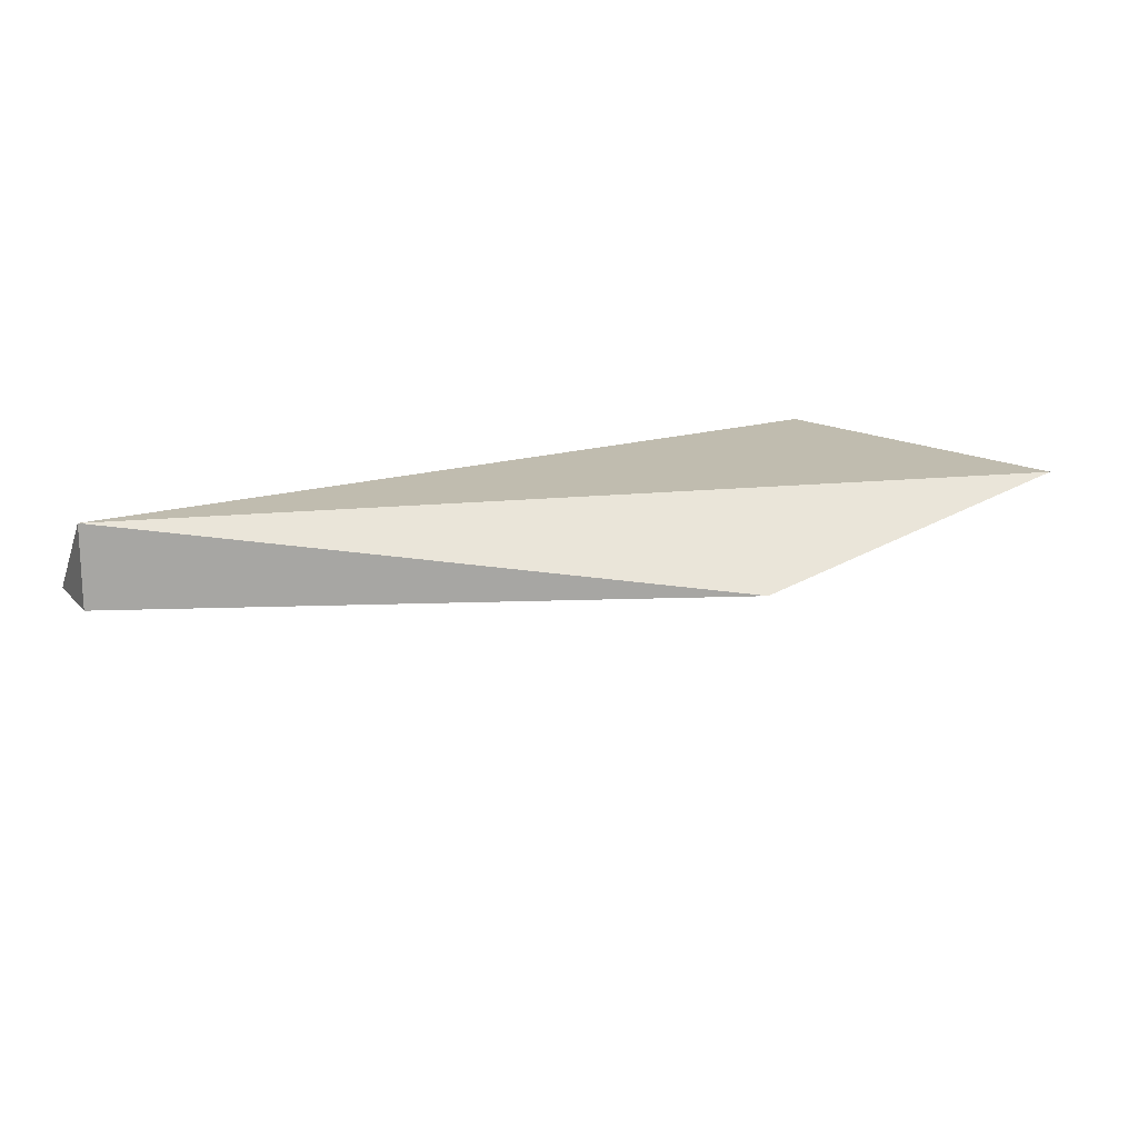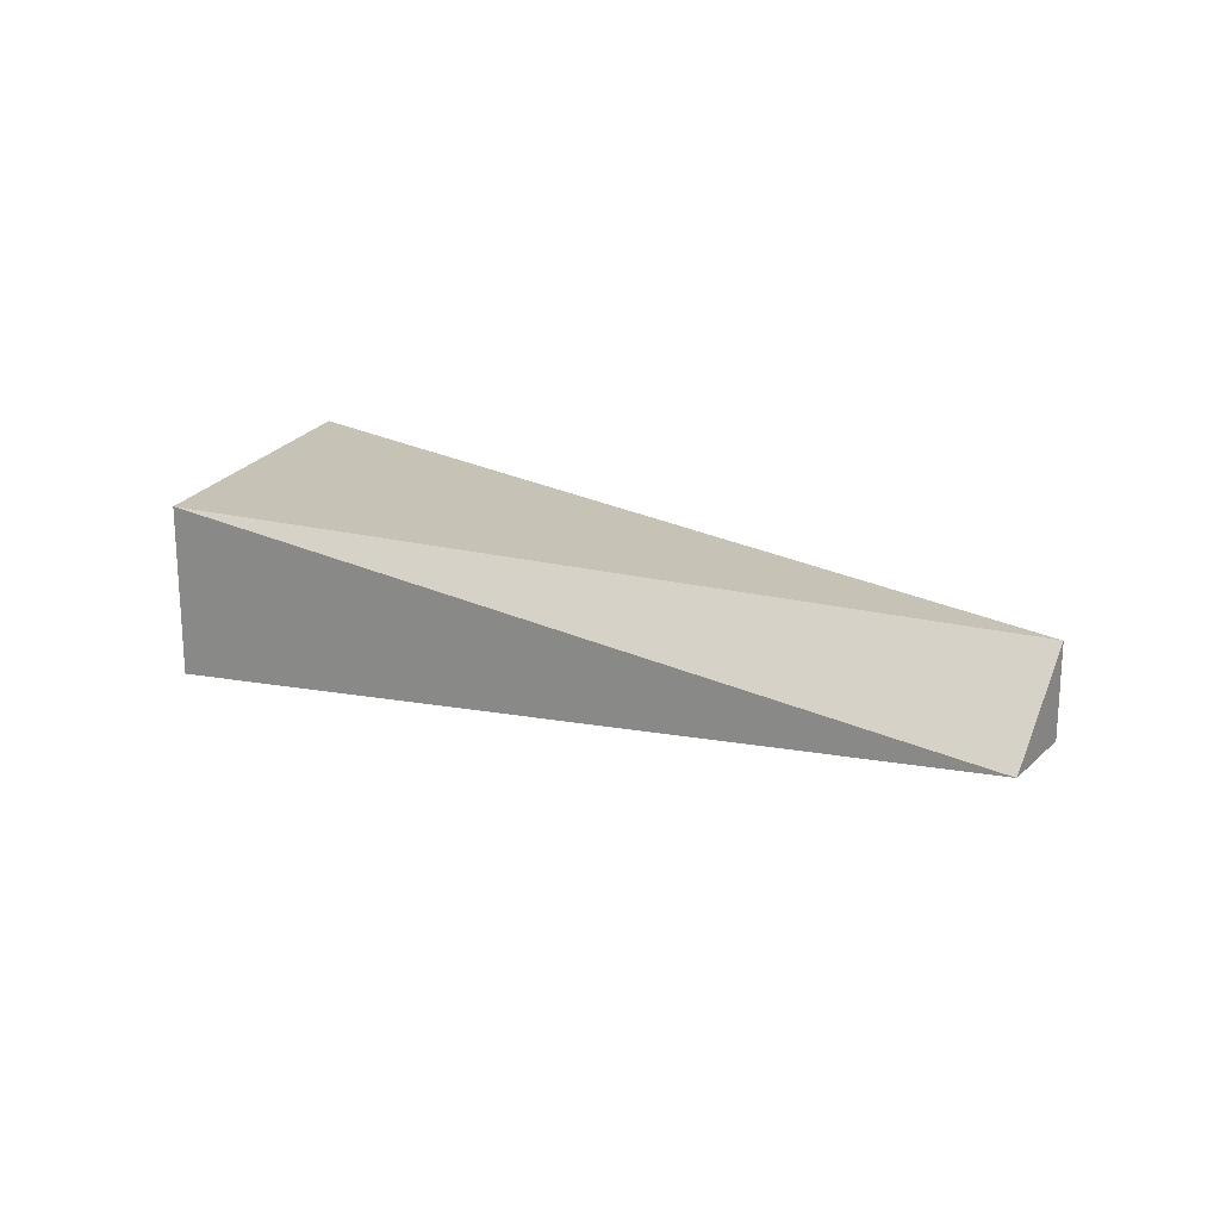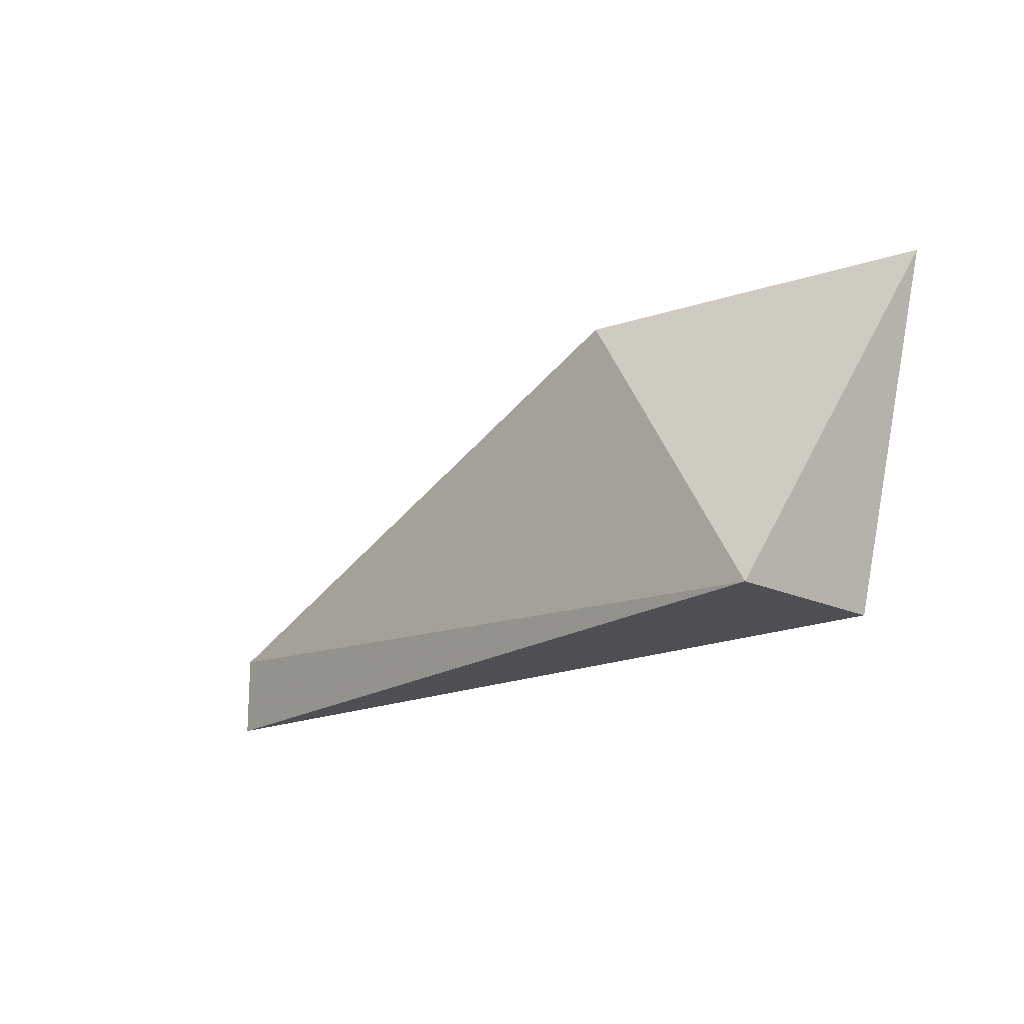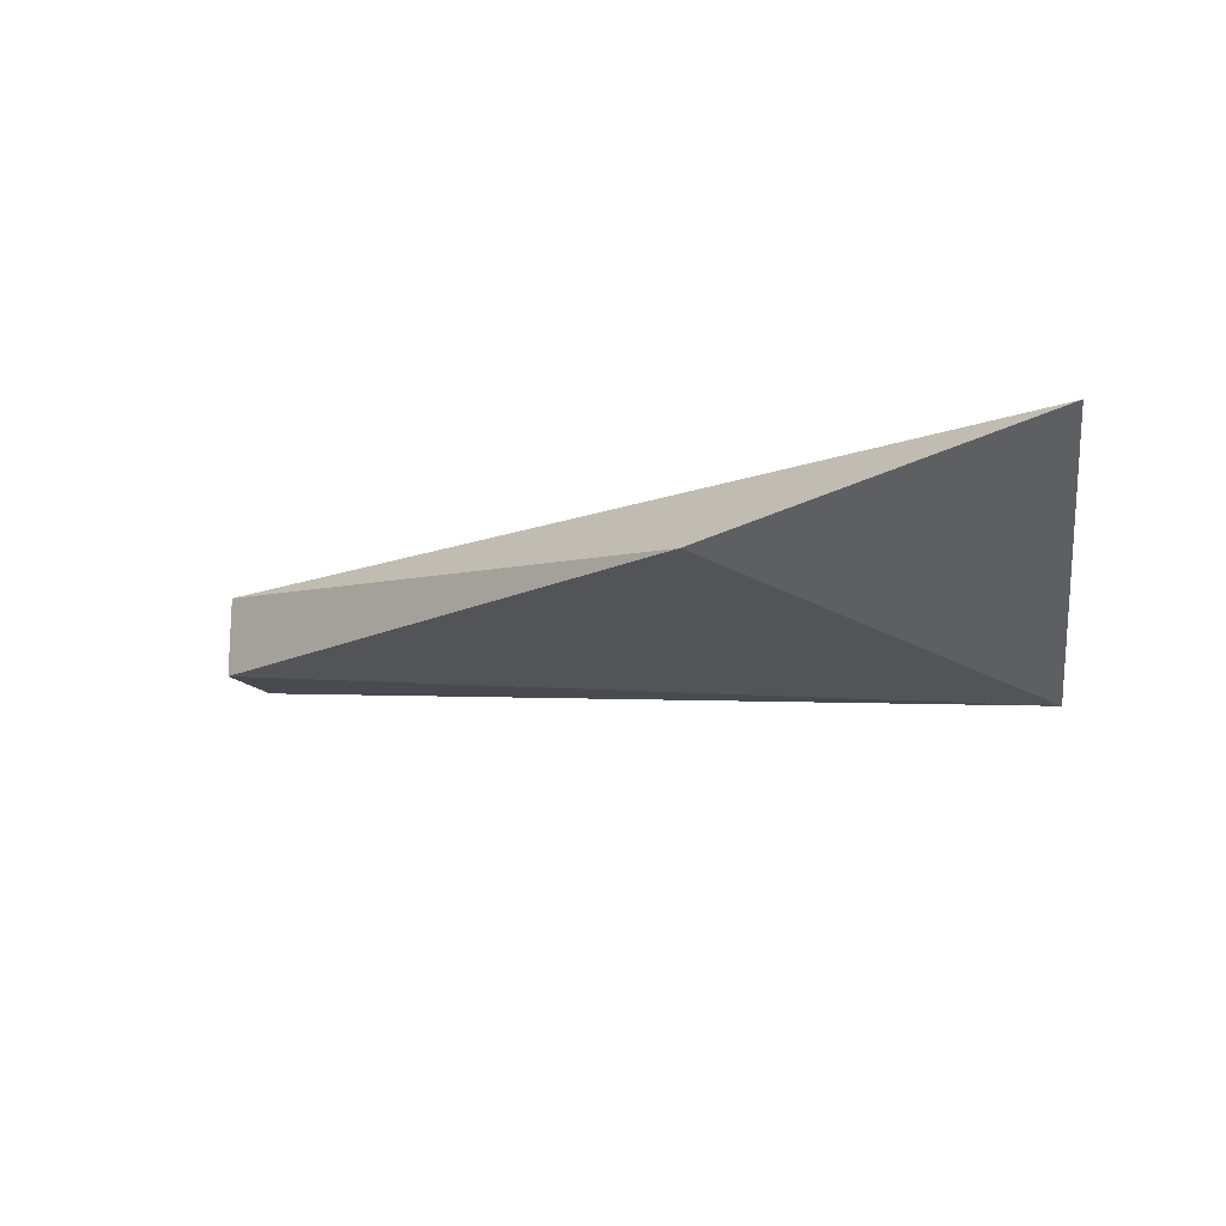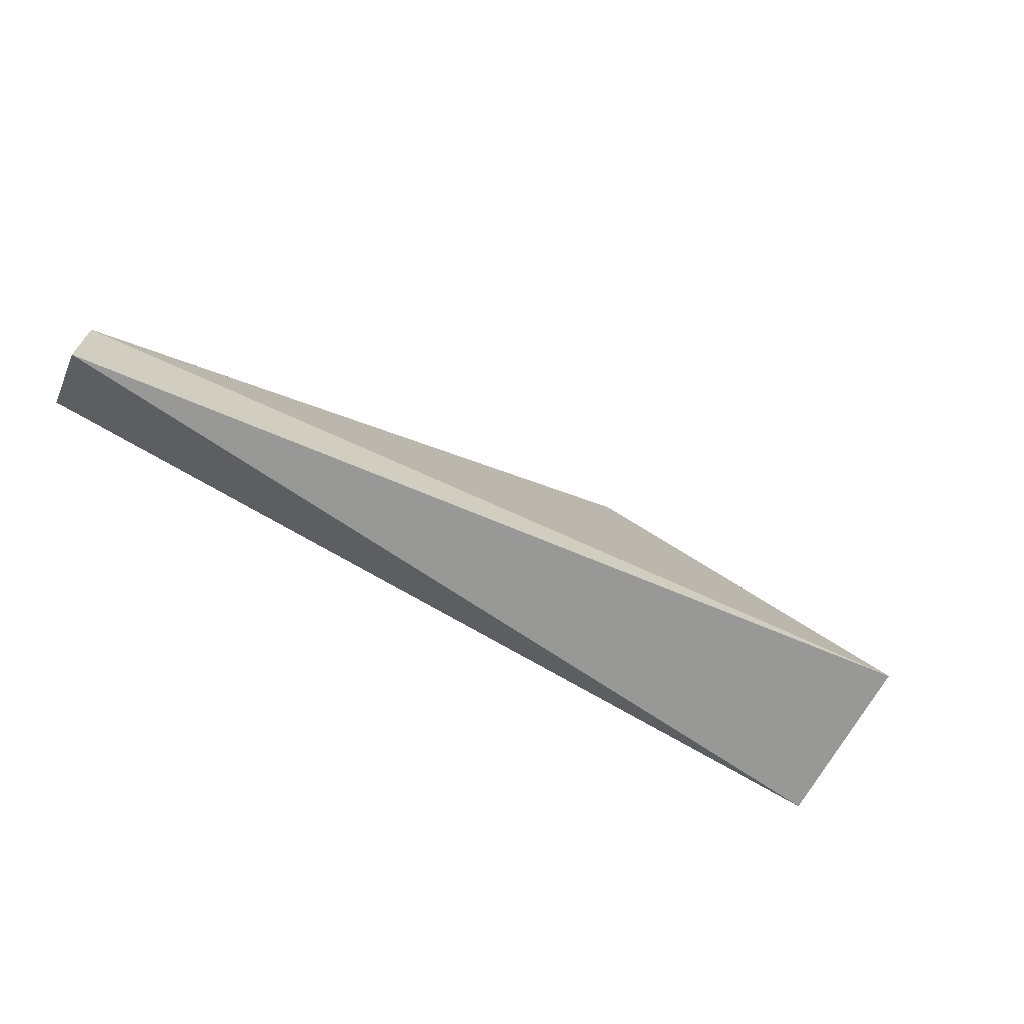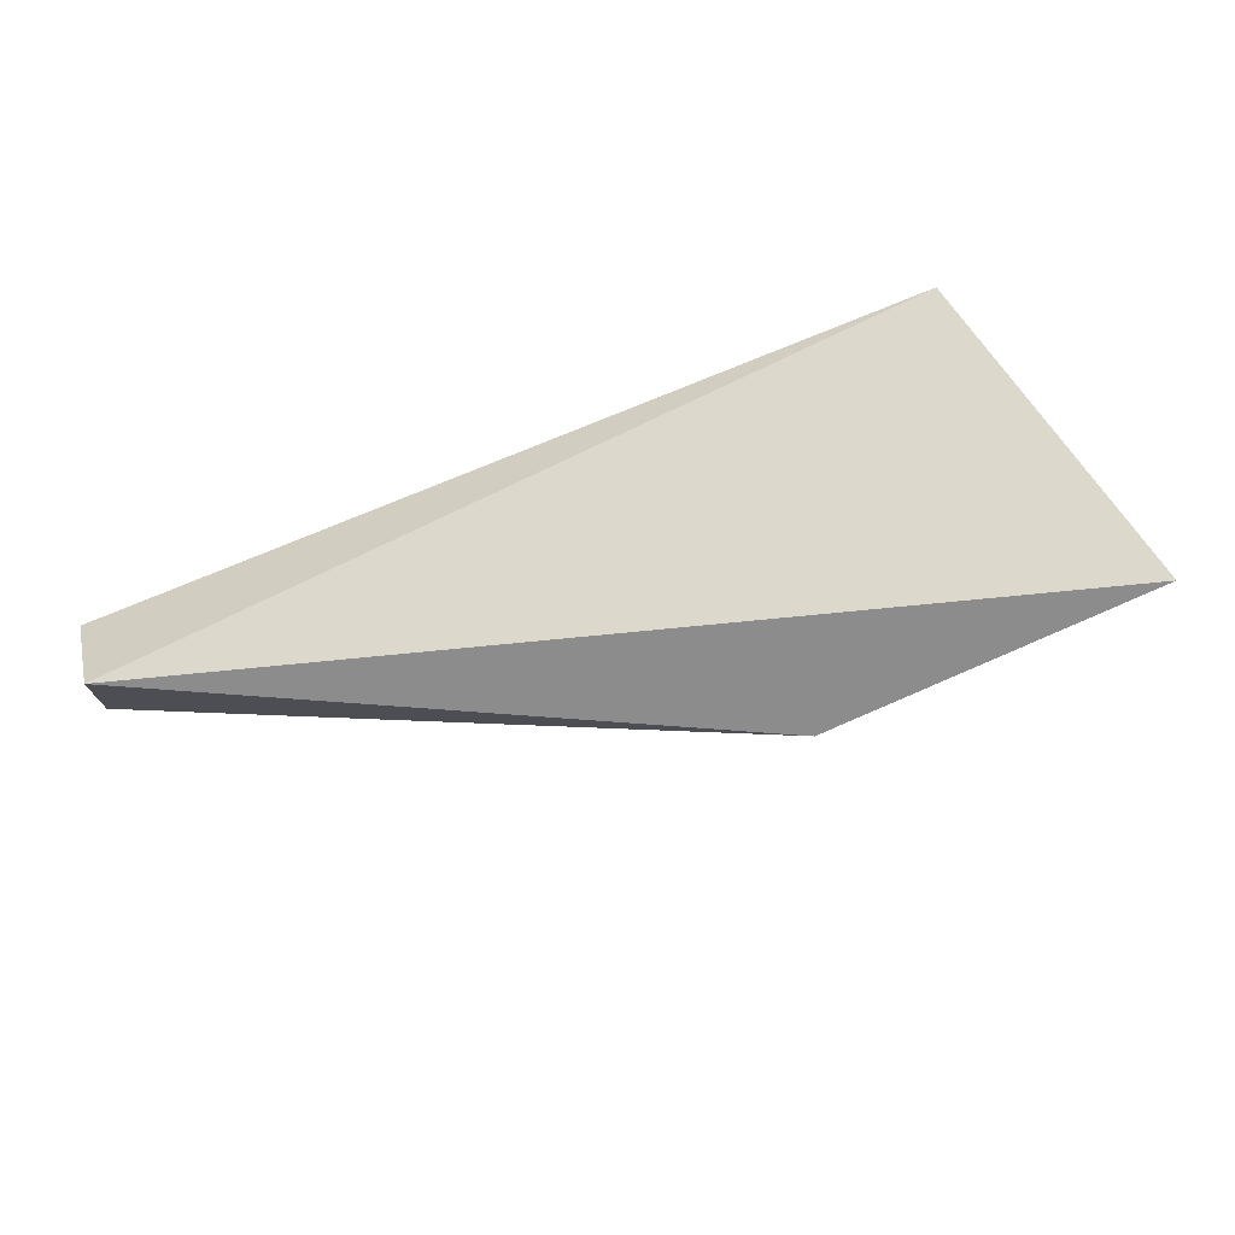
<metadata>
{"format":"obj","ext":"obj","renderer":"f3d","projection":"perspective","resolution":1024,"background":"white","views":[{"elev":16.3,"azim":-27.4,"up":"+Y"},{"elev":19.2,"azim":-148.5,"up":"+Y"},{"elev":-17.7,"azim":46.7,"up":"+Z"},{"elev":-15.4,"azim":21.5,"up":"+Y"},{"elev":-68.5,"azim":-28.7,"up":"+Z"},{"elev":72.7,"azim":-20.9,"up":"+Y"}]}
</metadata>
<code>
v -0.0255 -0.004632 0.01869
v -0.04095 -0.006035 0.01308
v -0.04095 -0.006035 0.01448
v -0.04095 -0.004632 0.01448
v -0.02691 -0.007439 0.01308
v -0.02691 -0.004632 0.01308
v -0.03112 -0.006035 0.01869
f 1 4 7
f 3 2 5
f 1 5 6
f 5 2 6
f 6 2 4
f 2 3 4
f 1 6 4
f 4 3 7
f 3 5 7
f 5 1 7

</code>
